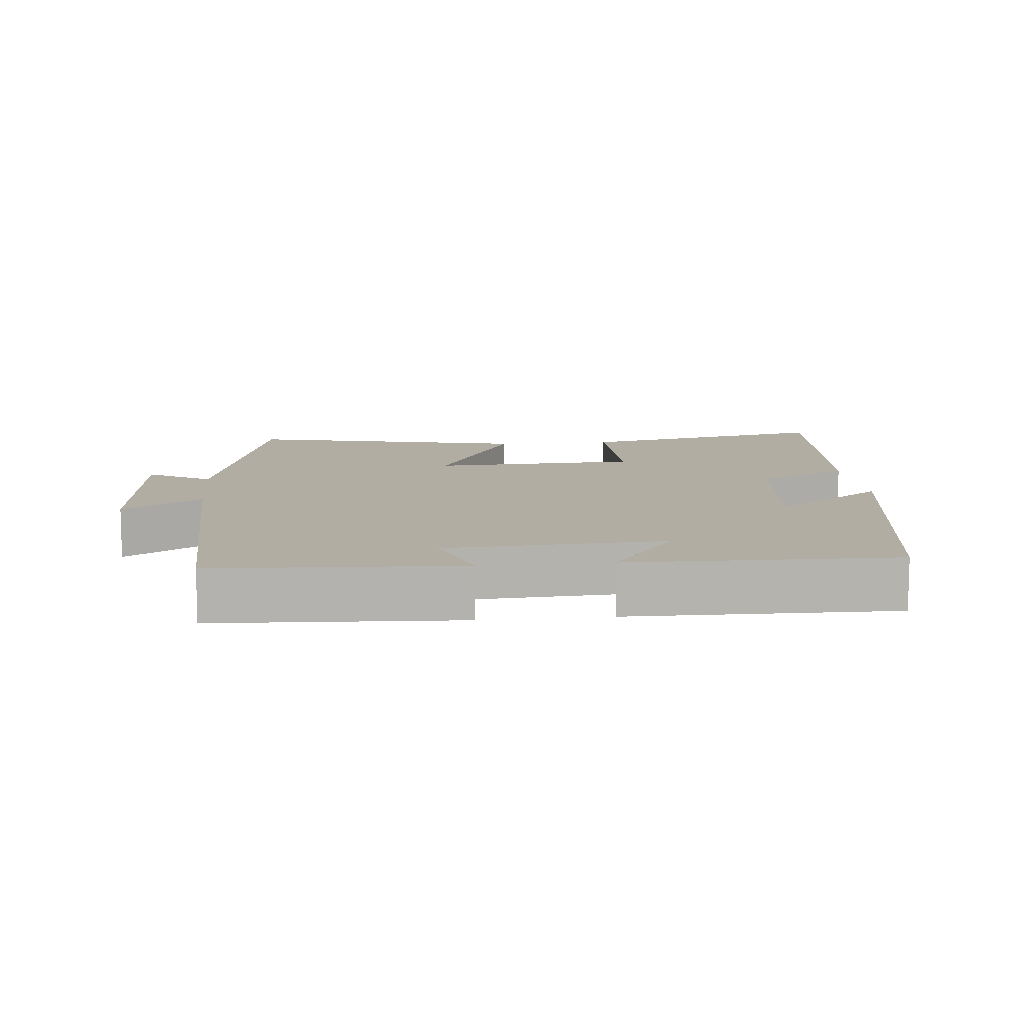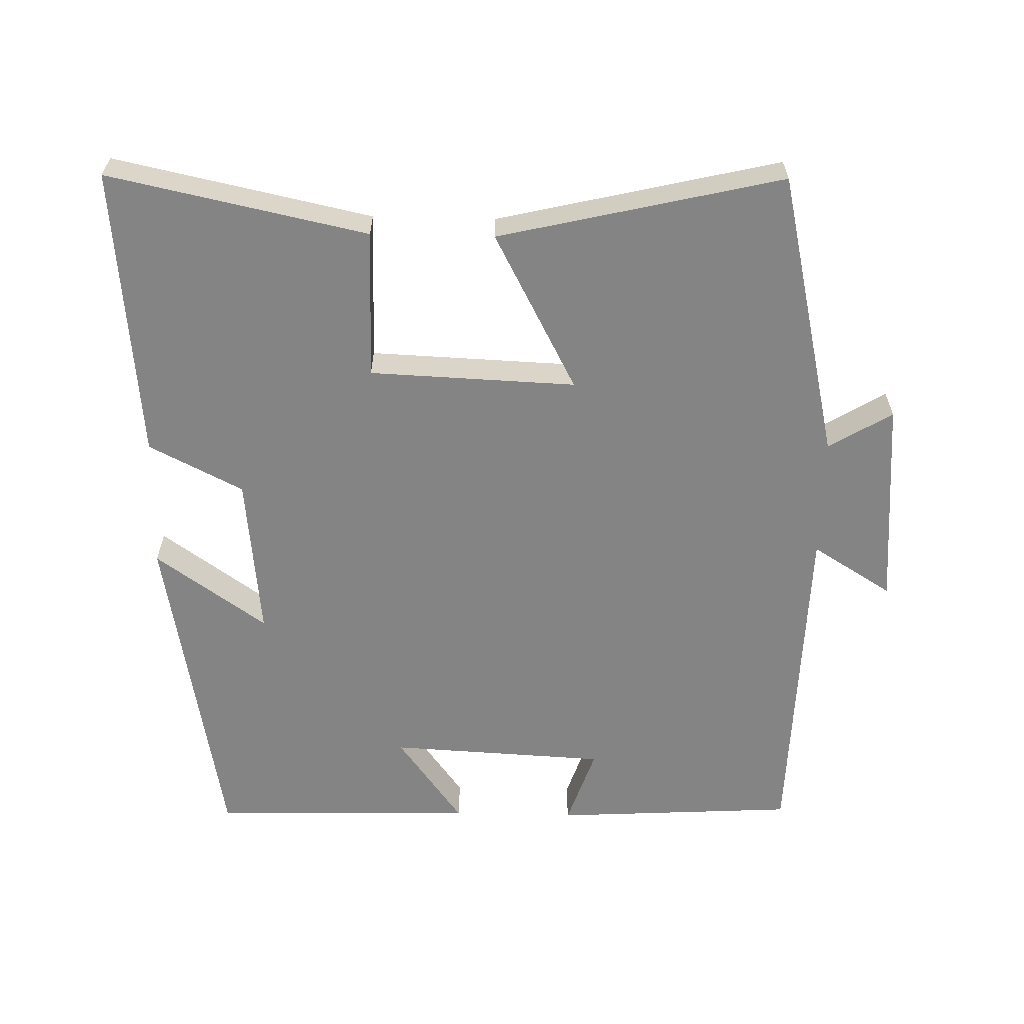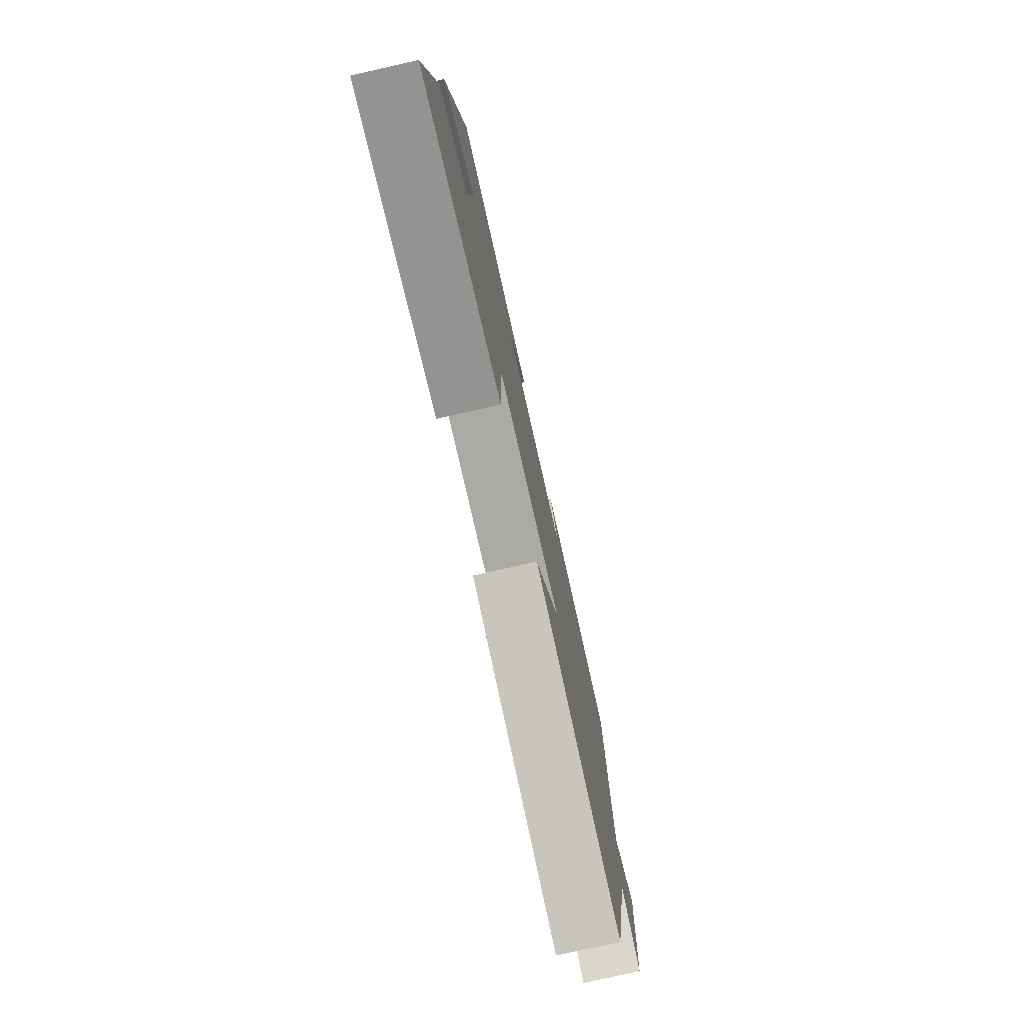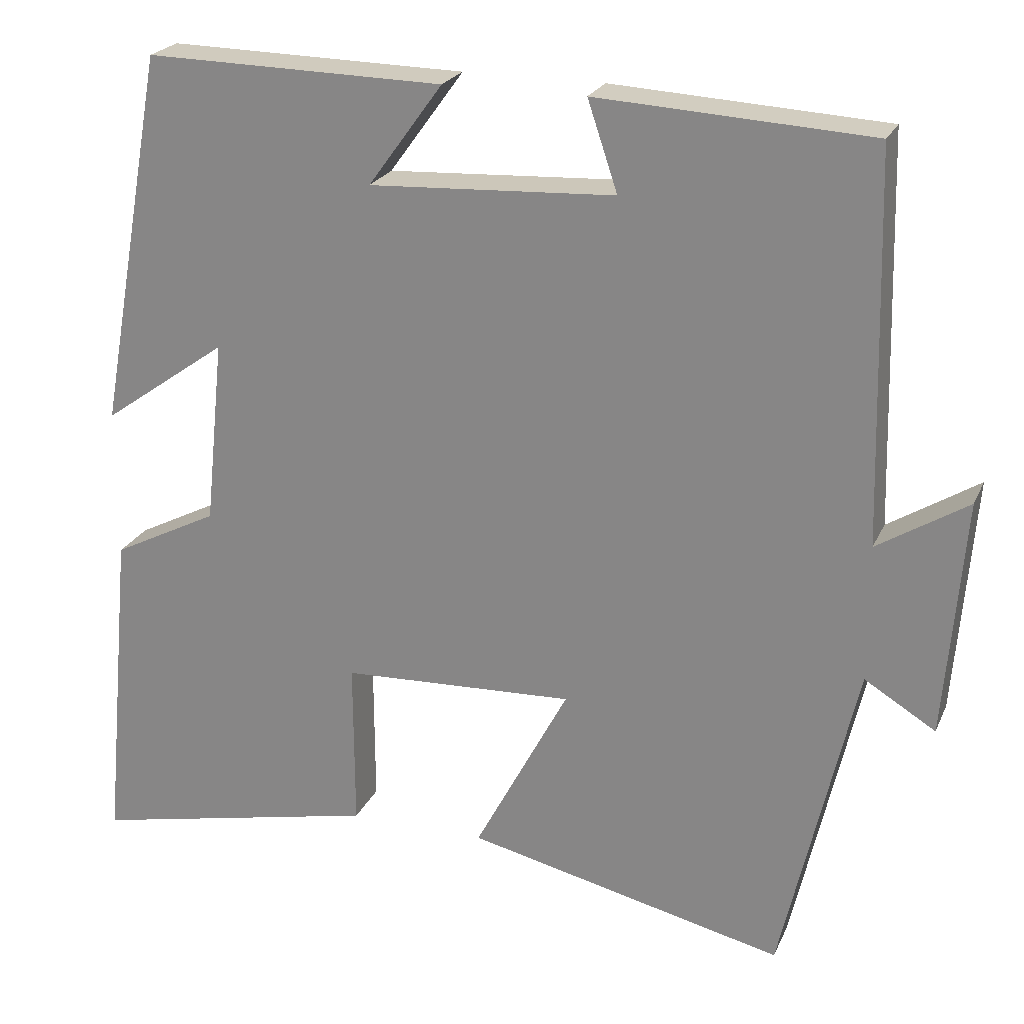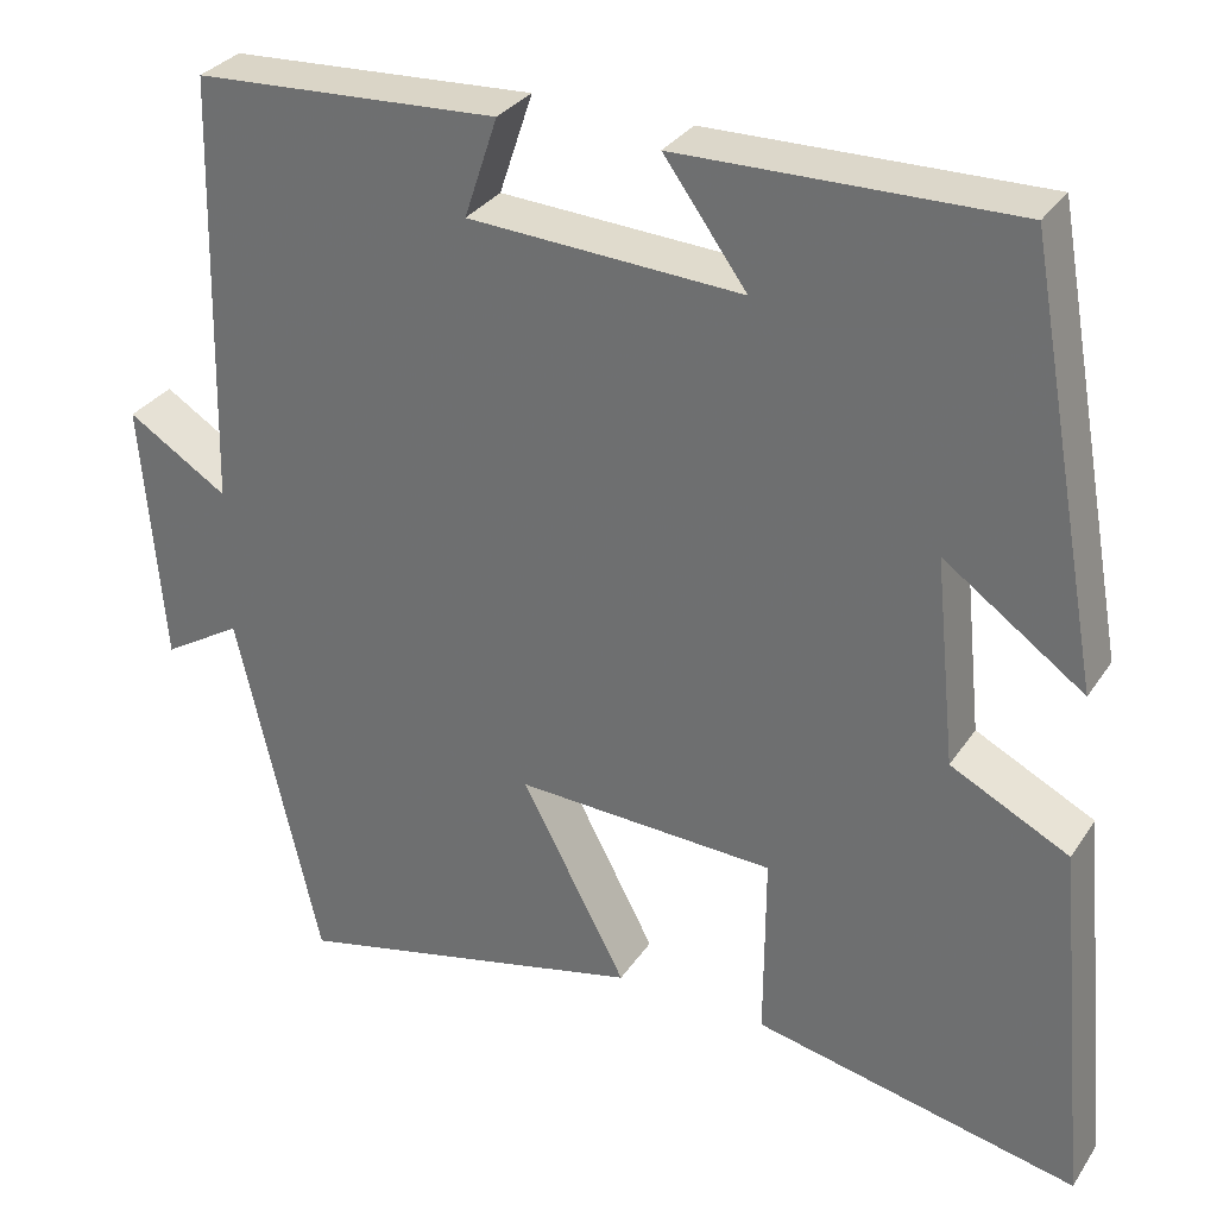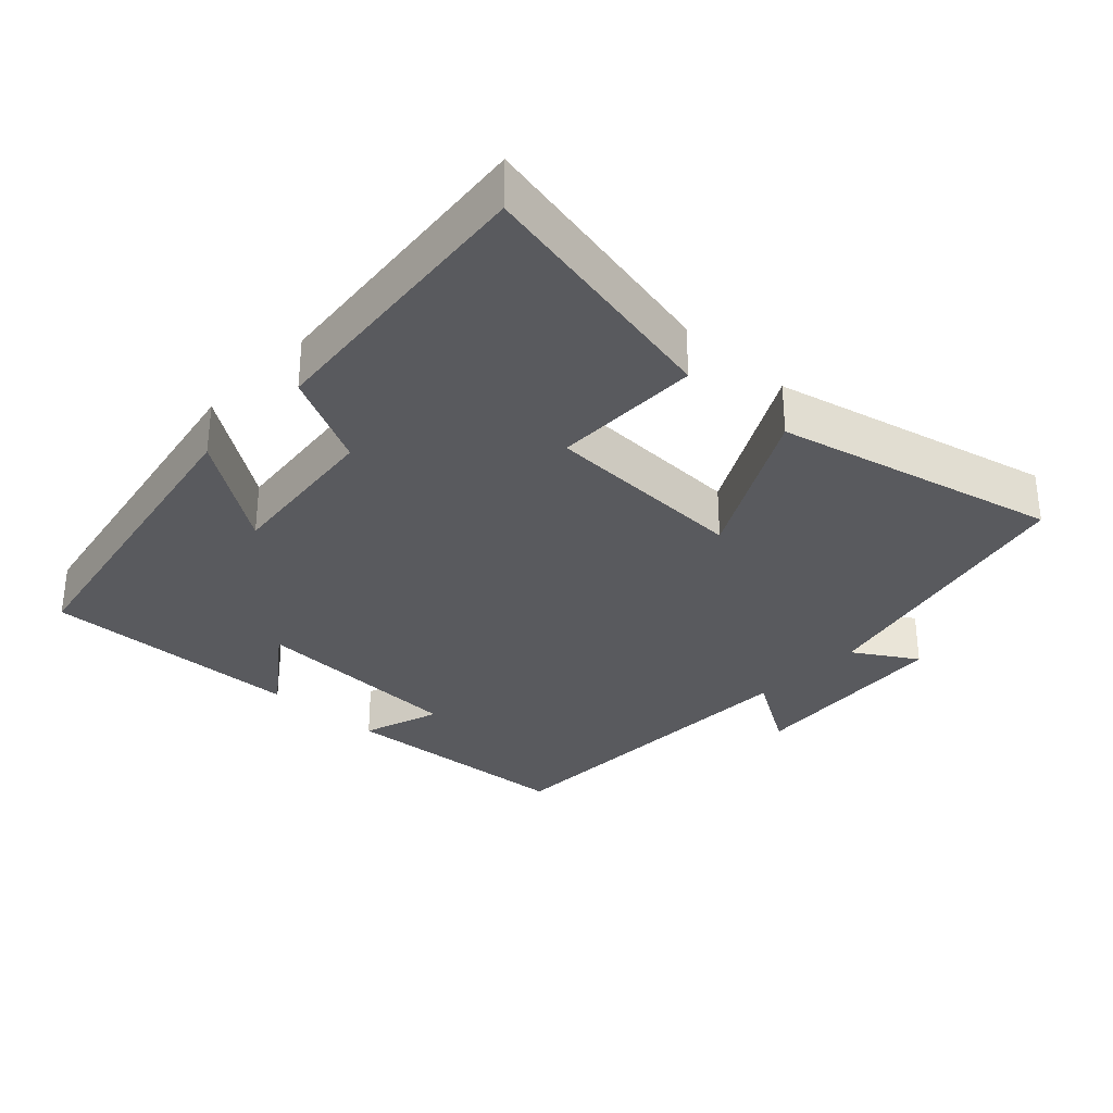
<metadata>
{"format":"obj","ext":"obj","renderer":"f3d","projection":"perspective","resolution":1024,"background":"white","views":[{"elev":10.6,"azim":-6.0,"up":"+Y"},{"elev":-61.3,"azim":178.7,"up":"+Y"},{"elev":-78.2,"azim":102.7,"up":"+Z"},{"elev":22.9,"azim":-160.5,"up":"+Z"},{"elev":31.4,"azim":27.9,"up":"+Z"},{"elev":-31.4,"azim":137.0,"up":"+Y"}]}
</metadata>
<code>
v -0.406 0.07 -0.594
v -0.5 0.07 -0.183
v -0.59 0.07 -0.238
v -0.614 0.07 0.062
v -0.5 0.07 -0.009
v -0.487 0.07 0.48
v -0.141 0.07 0.5
v -0.179 0.07 0.387
v 0.131 0.07 0.371
v 0.037 0.07 0.5
v 0.414 0.07 0.507
v 0.5 0.07 0.03
v 0.342 0.07 0.142
v 0.366 0.07 -0.092
v 0.5 0.07 -0.16
v 0.539 0.07 -0.578
v 0.171 0.07 -0.5
v 0.172 0.07 -0.287
v -0.122 0.07 -0.275
v -0.003 0.07 -0.5
v -0.406 0 -0.594
v -0.5 0 -0.183
v -0.59 0 -0.238
v -0.614 0 0.062
v -0.5 0 -0.009
v -0.487 0 0.48
v -0.141 0 0.5
v -0.179 0 0.387
v 0.131 0 0.371
v 0.037 0 0.5
v 0.414 0 0.507
v 0.5 0 0.03
v 0.342 0 0.142
v 0.366 0 -0.092
v 0.5 0 -0.16
v 0.539 0 -0.578
v 0.171 0 -0.5
v 0.172 0 -0.287
v -0.122 0 -0.275
v -0.003 0 -0.5
f 19 20 1 2
f 18 19 2
f 16 17 18
f 15 16 18
f 14 15 18
f 13 14 18 2
f 11 12 13
f 10 11 13
f 9 10 13
f 8 9 13 2
f 7 8 2
f 6 7 2
f 5 6 2
f 2 3 4 5
f 22 21 40 39
f 22 39 38
f 38 37 36
f 38 36 35
f 38 35 34
f 22 38 34 33
f 33 32 31
f 33 31 30
f 33 30 29
f 22 33 29 28
f 22 28 27
f 22 27 26
f 22 26 25
f 25 24 23 22
f 1 21 22 2
f 2 22 23 3
f 3 23 24 4
f 4 24 25 5
f 5 25 26 6
f 6 26 27 7
f 7 27 28 8
f 8 28 29 9
f 9 29 30 10
f 10 30 31 11
f 11 31 32 12
f 12 32 33 13
f 13 33 34 14
f 14 34 35 15
f 15 35 36 16
f 16 36 37 17
f 17 37 38 18
f 18 38 39 19
f 19 39 40 20
f 20 40 21 1

</code>
